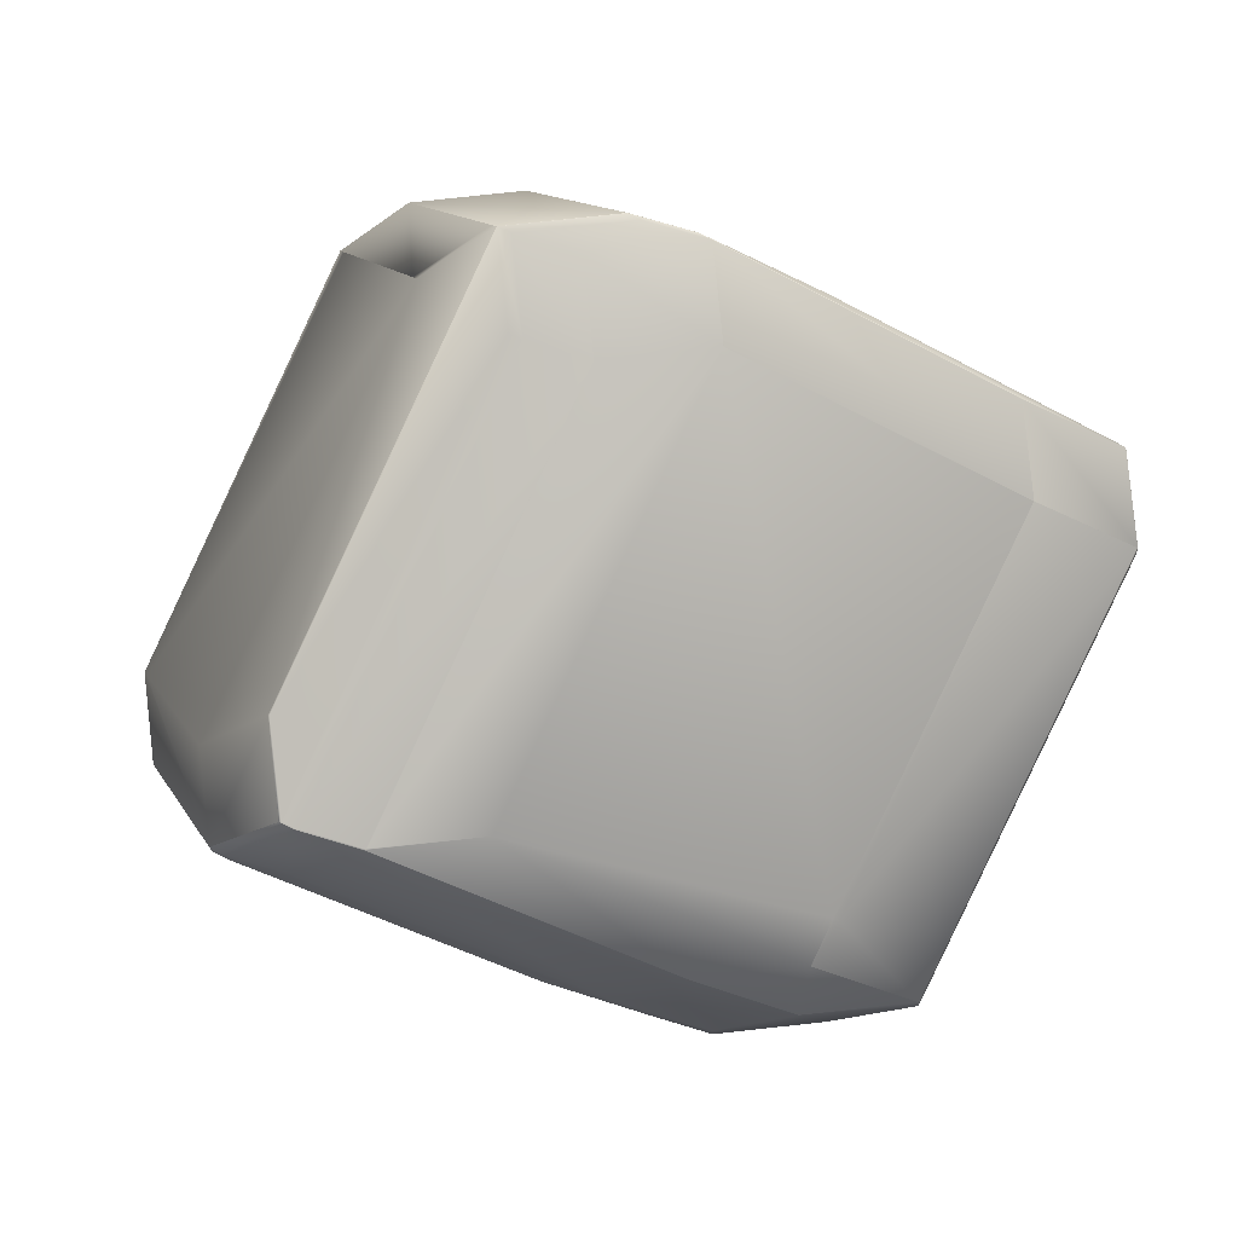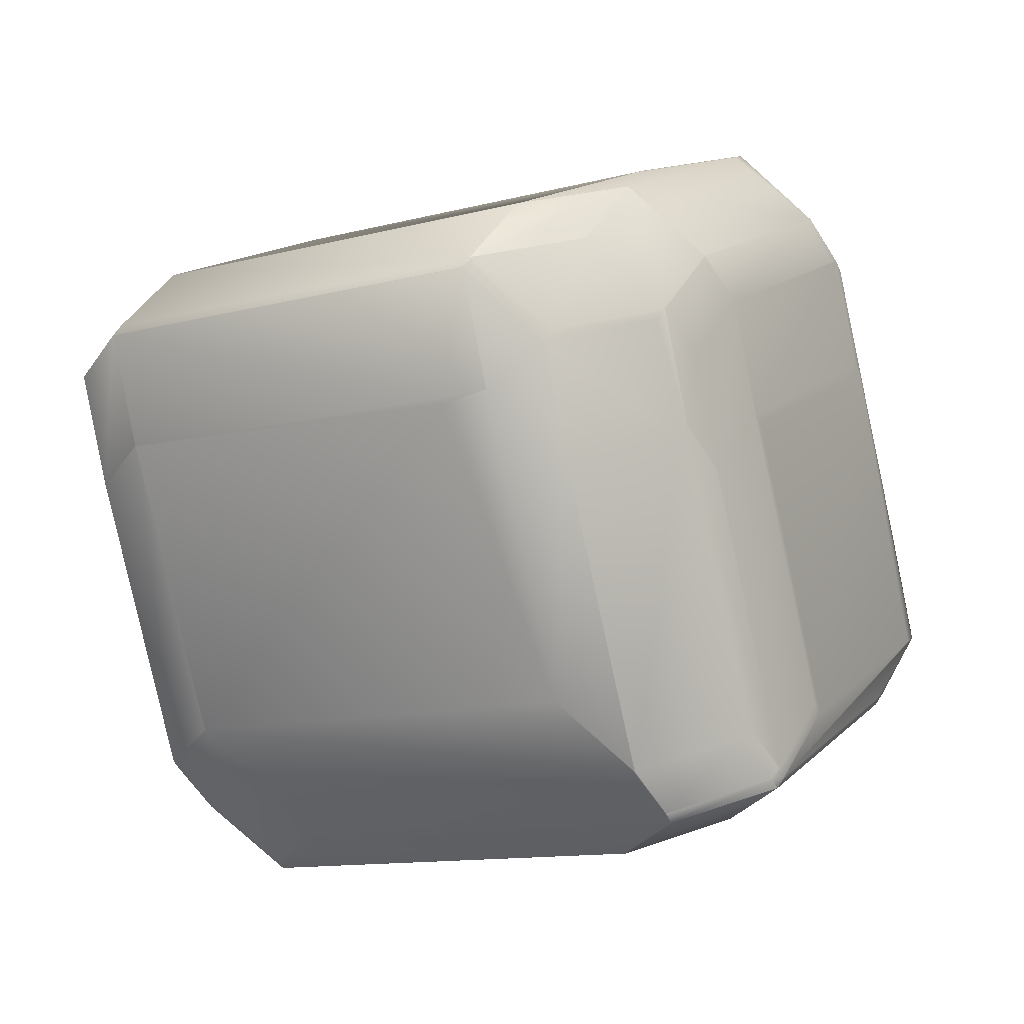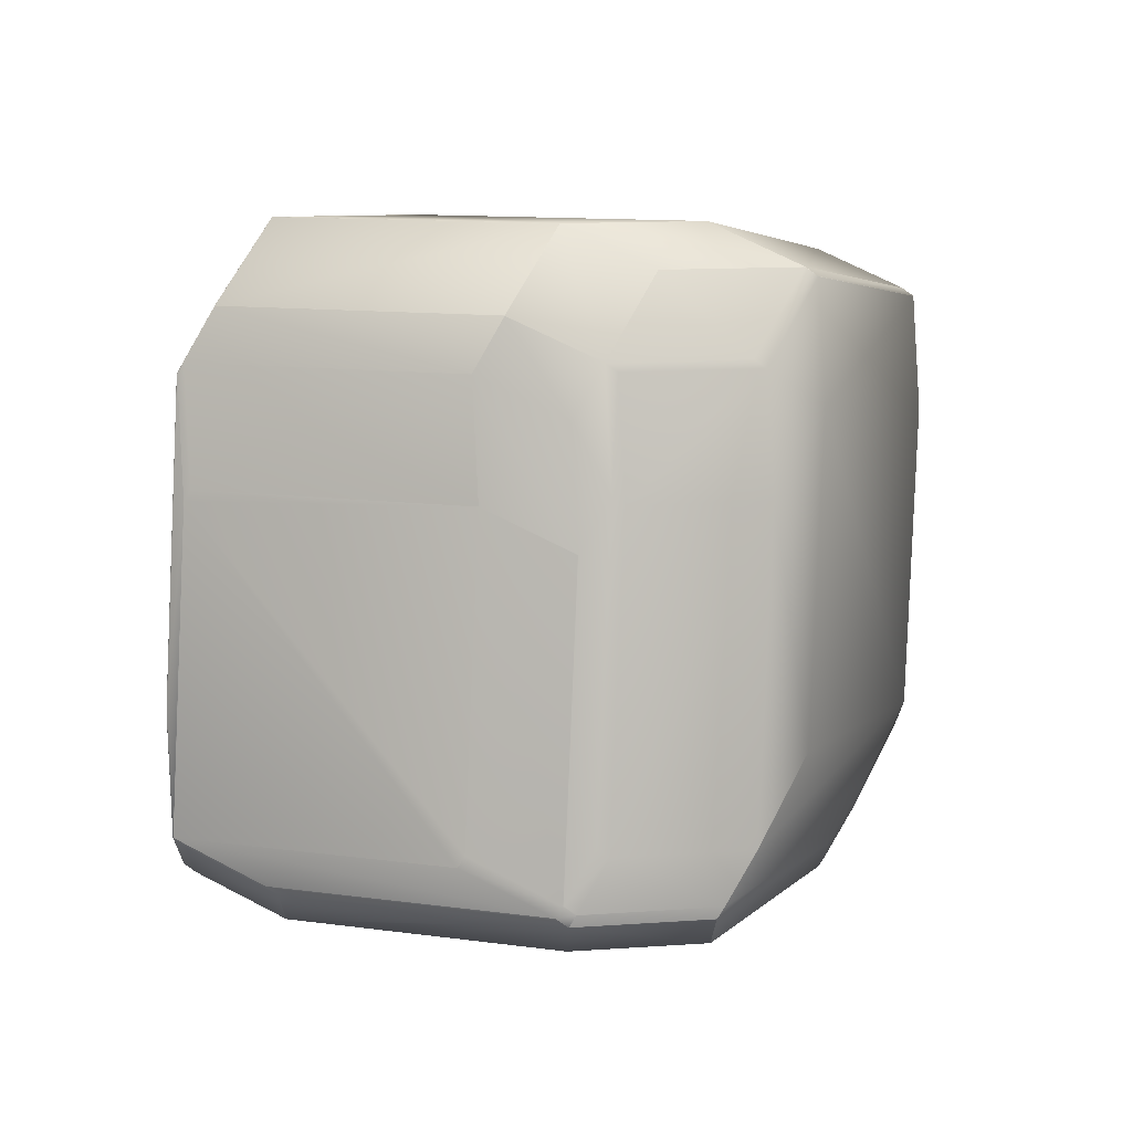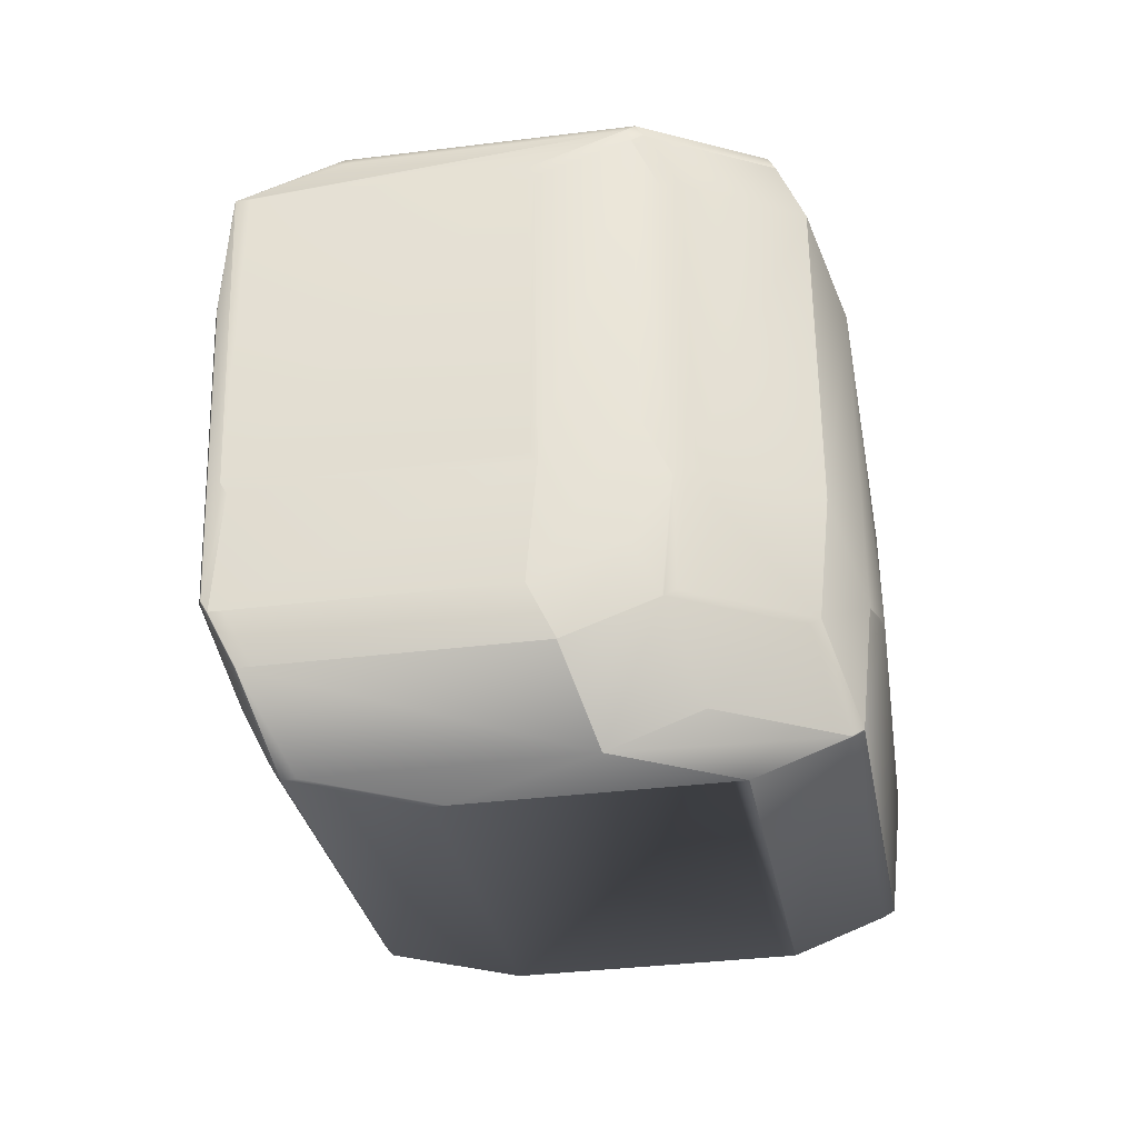
<metadata>
{"format":"obj","ext":"obj","renderer":"f3d","projection":"perspective","resolution":1024,"background":"white","views":[{"elev":-55.1,"azim":50.4,"up":"+Y"},{"elev":-76.3,"azim":-175.4,"up":"+Y"},{"elev":13.2,"azim":137.8,"up":"+Z"},{"elev":-38.2,"azim":-51.5,"up":"+Z"}]}
</metadata>
<code>
v 0.4233 0.5399 0.8715
v 0.423 0.5394 0.8741
v 0.4059 0.5347 0.8688
v 0.5566 0.624 0.8517
v 0.5514 0.6148 0.8959
v 0.4111 0.544 0.8246
v 0.5513 0.6148 0.896
v 0.535 0.6042 1.015
v 0.4058 0.5347 0.8689
v 0.3894 0.5241 0.9882
v 0.3628 0.5214 1.017
v 0.3622 0.5212 1.017
v 0.5071 0.6012 1.044
v 0.3517 0.5261 1.036
v 0.3618 0.521 1.017
v 0.507 0.6012 1.044
v 0.3499 0.5279 1.04
v 0.3513 0.5261 1.036
v 0.3511 0.526 1.036
v 0.4963 0.6063 1.064
v 0.3495 0.5279 1.041
v 0.4945 0.6081 1.068
v 0.3493 0.5278 1.041
v 0.3492 0.5279 1.041
v 0.3671 0.5485 1.06
v 0.3833 0.5407 0.8537
v 0.3781 0.5315 0.8976
v 0.378 0.5316 0.8977
v 0.3832 0.5407 0.8537
v 0.411 0.5439 0.8246
v 0.3617 0.521 1.017
v 0.3616 0.521 1.017
v 0.351 0.5261 1.036
v 0.5746 0.645 0.8712
v 0.5582 0.6345 0.9905
v 0.5746 0.645 0.8712
v 0.5561 0.6748 0.8562
v 0.5217 0.7406 0.8723
v 0.5217 0.7406 0.8723
v 0.5561 0.6749 0.8563
v 0.5534 0.6797 0.8564
v 0.5032 0.7706 0.8575
v 0.5531 0.6254 1.034
v 0.5531 0.6253 1.034
v 0.5564 0.6363 0.9948
v 0.5583 0.6344 0.9905
v 0.5035 0.7319 0.996
v 0.5199 0.7424 0.8767
v 0.5513 0.6272 1.039
v 0.5513 0.6271 1.039
v 0.5035 0.7319 0.996
v 0.5406 0.6322 1.058
v 0.4984 0.7227 1.04
v 0.4984 0.7227 1.04
v 0.5406 0.6321 1.058
v 0.4876 0.7277 1.06
v 0.378 0.5316 0.8977
v 0.3831 0.5408 0.8536
v 0.3509 0.5261 1.037
v 0.349 0.528 1.041
v 0.3491 0.5279 1.041
v 0.5125 0.6287 1.088
v 0.367 0.5485 1.061
v 0.5747 0.6449 0.8712
v 0.5695 0.6357 0.9153
v 0.5531 0.6252 1.035
v 0.5513 0.627 1.039
v 0.5406 0.632 1.059
v 0.4984 0.7227 1.04
v 0.5199 0.7424 0.8767
v 0.5013 0.7724 0.8619
v 0.4848 0.762 0.9814
v 0.485 0.7619 0.9812
v 0.4877 0.7278 1.06
v 0.4796 0.7529 1.026
v 0.4877 0.7277 1.06
v 0.4689 0.7579 1.045
v 0.3365 0.5723 0.8503
v 0.3799 0.5439 0.8503
v 0.3398 0.5692 0.8536
v 0.3313 0.5631 0.8944
v 0.3309 0.5634 0.8946
v 0.3176 0.6025 0.8357
v 0.3176 0.6026 0.8356
v 0.3457 0.6057 0.8064
v 0.3361 0.5726 0.8504
v 0.3642 0.5756 0.8213
v 0.4077 0.5471 0.8213
v 0.3346 0.56 0.8977
v 0.3149 0.5526 1.014
v 0.3206 0.5681 0.914
v 0.3202 0.5685 0.9143
v 0.3038 0.5579 1.034
v 0.3182 0.5494 1.017
v 0.525 0.6218 1.064
v 0.3042 0.5576 1.033
v 0.304 0.5578 1.034
v 0.3075 0.5545 1.037
v 0.3072 0.5546 1.037
v 0.3508 0.5261 1.037
v 0.3507 0.5262 1.037
v 0.5534 0.6274 0.8483
v 0.5567 0.6243 0.8515
v 0.4112 0.5441 0.8244
v 0.4079 0.5473 0.8212
v 0.5348 0.6573 0.8335
v 0.5714 0.648 0.8679
v 0.5528 0.6779 0.853
v 0.5567 0.6242 0.8516
v 0.5746 0.6449 0.8711
v 0.5746 0.6448 0.8711
v 0.5746 0.6447 0.8712
v 0.4079 0.5472 0.8212
v 0.4079 0.5472 0.8212
v 0.3893 0.5772 0.8064
v 0.5567 0.6241 0.8516
v 0.4112 0.544 0.8245
v 0.5143 0.6269 1.083
v 0.553 0.6249 1.035
v 0.5422 0.6299 1.054
v 0.5125 0.6288 1.088
v 0.5124 0.6288 1.088
v 0.5405 0.6318 1.059
v 0.5404 0.6317 1.059
v 0.3489 0.528 1.041
v 0.3669 0.5487 1.061
v 0.3488 0.5281 1.041
v 0.5714 0.648 0.8679
v 0.5695 0.6357 0.9153
v 0.5531 0.6251 1.035
v 0.5513 0.6269 1.039
v 0.5406 0.632 1.059
v 0.5379 0.6368 1.059
v 0.4563 0.8023 0.8545
v 0.4545 0.8041 0.8589
v 0.498 0.7756 0.8587
v 0.4563 0.8023 0.8543
v 0.4545 0.8041 0.8587
v 0.4998 0.7738 0.8543
v 0.4979 0.7757 0.8589
v 0.4438 0.8091 0.8784
v 0.4872 0.7808 0.8784
v 0.5011 0.7726 0.8621
v 0.4981 0.7756 0.8586
v 0.4904 0.7776 0.8817
v 0.4274 0.7986 0.9977
v 0.4438 0.8091 0.8783
v 0.4437 0.8092 0.8783
v 0.4157 0.8062 0.9073
v 0.4708 0.7702 0.9977
v 0.4741 0.7671 1.001
v 0.4223 0.7894 1.042
v 0.3993 0.7956 1.027
v 0.4656 0.761 1.042
v 0.4255 0.7863 1.045
v 0.3941 0.7864 1.071
v 0.3974 0.7833 1.074
v 0.4409 0.7548 1.074
v 0.4409 0.7547 1.074
v 0.4594 0.7246 1.089
v 0.3069 0.6076 0.8553
v 0.3069 0.6077 0.8552
v 0.3254 0.5777 0.87
v 0.3017 0.5984 0.8994
v 0.3017 0.5985 0.8994
v 0.2853 0.5879 1.019
v 0.254 0.7033 0.8565
v 0.2488 0.6941 0.9006
v 0.2488 0.6942 0.9006
v 0.2566 0.6986 0.8564
v 0.254 0.7034 0.8564
v 0.247 0.6959 0.905
v 0.2999 0.6003 0.9038
v 0.2332 0.6806 1.024
v 0.2306 0.6855 1.024
v 0.2835 0.5897 1.023
v 0.2469 0.696 0.905
v 0.4078 0.5471 0.8213
v 0.4594 0.7246 1.089
v 0.5405 0.6319 1.059
v 0.5694 0.6355 0.9154
v 0.553 0.6249 1.035
v 0.5531 0.6251 1.035
v 0.5512 0.6269 1.039
v 0.4876 0.7277 1.06
v 0.4563 0.8023 0.8543
v 0.4545 0.8041 0.8587
v 0.3054 0.5565 1.041
v 0.3071 0.5548 1.037
v 0.3053 0.5566 1.041
v 0.2673 0.6936 0.8367
v 0.2647 0.6984 0.8368
v 0.3176 0.6028 0.8355
v 0.3457 0.6057 0.8064
v 0.2539 0.7036 0.8564
v 0.2647 0.6985 0.8367
v 0.2928 0.7015 0.8076
v 0.2955 0.6966 0.8076
v 0.2521 0.7052 0.8608
v 0.2521 0.7054 0.8608
v 0.3019 0.5598 1.038
v 0.302 0.5597 1.038
v 0.2357 0.6948 0.9801
v 0.2305 0.6856 1.024
v 0.2339 0.6823 1.028
v 0.2338 0.6825 1.028
v 0.2517 0.6507 1.039
v 0.249 0.6556 1.039
v 0.2523 0.6524 1.043
v 0.5515 0.6149 0.8958
v 0.5745 0.6447 0.8712
v 0.5694 0.6354 0.9154
v 0.4383 0.7816 0.8348
v 0.2928 0.7015 0.8076
v 0.3108 0.7222 0.8272
v 0.4564 0.8022 0.8542
v 0.4383 0.7815 0.8347
v 0.4564 0.8021 0.8542
v 0.291 0.7033 0.812
v 0.2647 0.6986 0.8367
v 0.2629 0.7004 0.8411
v 0.2802 0.7084 0.8317
v 0.3089 0.724 0.8316
v 0.2521 0.7055 0.8608
v 0.2982 0.7291 0.8512
v 0.5123 0.6289 1.088
v 0.5097 0.6337 1.088
v 0.3668 0.5488 1.061
v 0.3488 0.5282 1.041
v 0.3941 0.7863 1.071
v 0.3973 0.7831 1.074
v 0.3974 0.7832 1.074
v 0.2485 0.7062 1.044
v 0.2518 0.7031 1.047
v 0.3941 0.7864 1.071
v 0.2486 0.7063 1.044
v 0.2518 0.703 1.047
v 0.2703 0.6731 1.062
v 0.4159 0.7531 1.089
v 0.2306 0.6857 1.024
v 0.5512 0.6268 1.039
v 0.4999 0.7737 0.8542
v 0.2701 0.7261 0.8802
v 0.3052 0.5567 1.041
v 0.254 0.7037 0.8564
v 0.2358 0.6949 0.9801
v 0.535 0.6043 1.015
v 0.3642 0.5756 0.8213
v 0.339 0.6682 0.8076
v 0.3363 0.673 0.8076
v 0.3892 0.5772 0.8064
v 0.3866 0.5821 0.8065
v 0.5348 0.6573 0.8335
v 0.5321 0.6622 0.8336
v 0.4999 0.7737 0.8542
v 0.5501 0.6827 0.853
v 0.4819 0.7531 0.8347
v 0.4186 0.7483 1.089
v 0.273 0.6682 1.062
v 0.4688 0.6573 1.088
v 0.4661 0.6622 1.088
v 0.4159 0.7531 1.089
v 0.2704 0.673 1.062
v 0.3233 0.5773 1.061
v 0.255 0.6476 1.042
v 0.2486 0.7063 1.044
v 0.5512 0.6267 1.039
v 0.5534 0.6796 0.8563
v 0.5032 0.7705 0.8575
v 0.2538 0.7156 0.9995
f 1 2 3
f 1 4 5
f 1 5 2
f 1 6 4
f 1 3 6
f 2 5 7
f 2 7 8
f 2 9 3
f 2 8 10
f 2 10 9
f 11 12 10
f 11 13 12
f 11 8 13
f 11 10 8
f 12 14 15
f 12 15 10
f 12 13 16
f 12 16 14
f 14 17 18
f 14 18 19
f 14 19 15
f 14 16 20
f 14 20 17
f 17 21 19
f 17 19 18
f 17 20 22
f 17 22 21
f 21 23 19
f 21 24 23
f 21 25 24
f 21 22 25
f 26 27 28
f 26 29 30
f 26 28 29
f 26 30 9
f 26 9 27
f 27 15 31
f 27 31 32
f 27 32 28
f 27 9 10
f 27 10 15
f 15 19 31
f 19 23 33
f 19 33 31
f 23 24 33
f 34 35 36
f 34 36 37
f 34 38 39
f 34 39 35
f 34 40 41
f 34 42 38
f 34 41 42
f 34 37 40
f 35 43 44
f 35 45 43
f 35 46 36
f 35 44 46
f 35 47 45
f 35 39 48
f 35 48 47
f 43 45 49
f 43 49 50
f 43 50 44
f 45 47 51
f 45 51 49
f 49 52 50
f 49 51 53
f 49 53 54
f 49 54 52
f 52 55 50
f 52 54 56
f 52 56 55
f 29 28 57
f 29 58 30
f 29 57 58
f 28 32 57
f 31 33 32
f 33 24 59
f 33 59 32
f 24 25 60
f 24 61 59
f 24 60 61
f 25 62 63
f 25 63 60
f 25 22 62
f 36 46 64
f 36 64 37
f 46 44 65
f 46 65 64
f 44 50 66
f 44 66 65
f 50 55 67
f 50 67 66
f 55 68 67
f 55 56 68
f 47 69 51
f 47 70 71
f 47 72 69
f 47 48 70
f 47 71 73
f 47 73 72
f 69 74 53
f 69 53 51
f 69 72 75
f 69 75 74
f 74 76 54
f 74 75 77
f 74 77 76
f 74 54 53
f 78 79 80
f 78 81 82
f 78 80 81
f 78 83 84
f 78 84 85
f 78 86 83
f 78 82 86
f 78 87 79
f 78 85 87
f 79 58 80
f 79 87 88
f 79 88 58
f 81 80 89
f 81 89 90
f 81 91 92
f 81 90 93
f 81 92 82
f 81 93 91
f 80 58 89
f 58 57 89
f 58 88 30
f 89 57 32
f 89 94 90
f 89 32 94
f 91 93 92
f 13 95 16
f 13 8 95
f 90 94 96
f 90 96 97
f 90 97 93
f 94 32 59
f 94 98 96
f 94 59 98
f 96 98 97
f 98 59 99
f 98 99 97
f 59 61 100
f 59 100 101
f 59 101 99
f 61 60 100
f 102 103 104
f 102 105 106
f 102 104 105
f 102 107 103
f 102 106 108
f 102 108 107
f 103 109 104
f 103 107 110
f 103 110 111
f 103 111 112
f 103 112 109
f 105 104 113
f 105 113 114
f 105 114 115
f 105 115 106
f 104 109 116
f 104 117 113
f 104 116 117
f 95 118 16
f 95 8 119
f 95 119 118
f 118 62 20
f 118 20 16
f 118 119 120
f 118 120 62
f 62 22 20
f 62 121 122
f 62 122 63
f 62 123 121
f 62 120 124
f 62 124 123
f 63 125 60
f 63 122 126
f 63 126 127
f 63 127 125
f 128 64 107
f 128 107 108
f 128 108 64
f 64 65 129
f 64 110 107
f 64 129 110
f 64 108 37
f 65 66 130
f 65 130 129
f 66 67 130
f 38 70 48
f 38 48 39
f 38 42 71
f 38 71 70
f 67 68 131
f 67 131 130
f 68 132 131
f 68 56 133
f 68 133 132
f 76 77 56
f 76 56 54
f 134 135 136
f 134 137 138
f 134 138 135
f 134 139 137
f 134 136 139
f 135 140 136
f 135 141 142
f 135 142 140
f 135 138 141
f 140 143 144
f 140 142 143
f 140 144 136
f 143 142 145
f 143 145 72
f 143 72 71
f 143 71 144
f 141 146 142
f 141 138 147
f 141 147 148
f 141 148 149
f 141 149 146
f 142 146 150
f 142 150 145
f 145 150 151
f 145 151 72
f 72 151 75
f 72 73 71
f 75 151 77
f 146 152 150
f 146 149 153
f 146 153 152
f 150 152 154
f 150 154 151
f 152 155 154
f 152 153 156
f 152 156 157
f 152 157 155
f 154 155 77
f 154 77 151
f 155 157 158
f 155 158 77
f 77 159 160
f 77 160 56
f 77 158 159
f 100 60 101
f 60 125 101
f 83 161 162
f 83 162 84
f 83 86 163
f 83 163 161
f 161 164 165
f 161 165 162
f 161 163 92
f 161 92 164
f 164 166 165
f 164 92 93
f 164 93 166
f 167 168 169
f 167 170 162
f 167 162 165
f 167 165 168
f 167 171 170
f 167 169 171
f 168 172 169
f 168 165 172
f 172 165 173
f 172 174 175
f 172 173 176
f 172 176 174
f 172 177 169
f 172 175 177
f 109 112 116
f 113 117 114
f 117 116 4
f 117 4 6
f 117 178 114
f 117 6 178
f 121 132 179
f 121 180 132
f 121 179 122
f 121 123 180
f 110 129 181
f 110 112 111
f 110 181 112
f 129 130 182
f 129 182 181
f 130 131 183
f 130 183 182
f 131 132 184
f 131 184 183
f 132 133 185
f 132 180 184
f 132 185 179
f 56 185 133
f 56 179 185
f 56 160 179
f 137 186 187
f 137 139 186
f 137 187 138
f 138 187 147
f 147 187 148
f 97 99 93
f 99 101 125
f 99 188 189
f 99 125 188
f 99 189 93
f 188 125 190
f 188 190 189
f 125 127 190
f 191 170 192
f 191 84 162
f 191 162 170
f 191 192 193
f 191 193 84
f 170 171 192
f 84 193 194
f 84 194 85
f 165 166 173
f 166 176 173
f 166 93 176
f 192 171 195
f 192 196 197
f 192 195 196
f 192 198 194
f 192 194 193
f 192 197 198
f 171 169 199
f 171 199 200
f 171 200 195
f 169 177 199
f 174 176 201
f 174 201 175
f 176 93 202
f 176 202 201
f 199 177 203
f 199 203 200
f 177 175 204
f 177 204 203
f 175 205 206
f 175 206 204
f 175 207 208
f 175 201 207
f 175 208 209
f 175 209 205
f 205 209 206
f 116 210 5
f 116 5 4
f 116 112 211
f 116 211 212
f 116 212 210
f 210 212 5
f 114 178 115
f 213 214 215
f 213 186 216
f 213 215 186
f 213 217 197
f 213 197 214
f 213 216 218
f 213 218 217
f 214 219 215
f 214 197 220
f 214 220 221
f 214 221 219
f 219 222 223
f 219 223 215
f 219 221 224
f 219 224 222
f 222 225 223
f 222 224 225
f 122 226 126
f 122 179 227
f 122 227 226
f 126 226 228
f 126 228 229
f 126 229 127
f 230 231 232
f 230 233 234
f 230 235 236
f 230 232 235
f 230 236 233
f 230 234 231
f 231 237 238
f 231 234 237
f 231 239 232
f 231 238 239
f 233 237 234
f 233 204 206
f 233 206 237
f 233 236 240
f 233 240 204
f 237 206 209
f 237 209 238
f 183 184 182
f 184 180 241
f 184 241 182
f 180 123 241
f 186 139 242
f 186 215 223
f 186 223 187
f 186 242 216
f 139 136 144
f 139 144 242
f 187 223 148
f 148 223 225
f 148 225 243
f 148 243 149
f 225 224 243
f 86 82 163
f 82 92 163
f 93 189 202
f 189 190 202
f 202 190 244
f 202 244 201
f 190 127 244
f 127 229 244
f 196 195 245
f 196 220 197
f 196 245 220
f 195 200 224
f 195 224 245
f 200 203 224
f 203 204 246
f 203 246 224
f 204 240 246
f 5 247 8
f 5 8 7
f 5 212 119
f 5 119 247
f 248 178 87
f 248 87 85
f 248 85 178
f 178 6 88
f 178 88 87
f 178 85 115
f 6 3 9
f 6 30 88
f 6 9 30
f 247 119 8
f 198 249 194
f 198 197 250
f 198 250 249
f 249 251 194
f 249 250 252
f 249 252 251
f 253 251 252
f 253 254 255
f 253 252 254
f 253 106 251
f 253 108 106
f 253 255 256
f 253 256 108
f 194 251 85
f 251 106 115
f 251 115 85
f 217 257 250
f 217 250 197
f 217 218 255
f 217 255 257
f 257 254 252
f 257 252 250
f 257 255 254
f 258 259 260
f 258 260 261
f 258 262 263
f 258 263 259
f 258 261 262
f 259 264 260
f 259 263 244
f 259 244 264
f 260 226 227
f 260 264 228
f 260 228 226
f 260 227 261
f 264 244 228
f 228 244 229
f 262 179 160
f 262 261 179
f 262 239 263
f 262 160 239
f 179 261 227
f 263 265 244
f 263 209 265
f 263 239 238
f 263 238 209
f 235 232 157
f 235 156 266
f 235 157 156
f 235 266 236
f 232 159 158
f 232 239 160
f 232 160 159
f 232 158 157
f 236 266 240
f 112 181 212
f 112 212 211
f 181 182 119
f 181 119 212
f 182 241 119
f 241 123 267
f 241 267 119
f 123 124 267
f 40 37 268
f 40 269 41
f 40 268 269
f 216 242 255
f 216 255 218
f 242 42 255
f 242 144 42
f 42 41 269
f 42 144 71
f 42 269 255
f 207 265 208
f 207 201 265
f 265 201 244
f 265 209 208
f 220 245 221
f 245 224 221
f 224 246 243
f 246 240 270
f 246 270 243
f 240 266 270
f 149 243 153
f 243 270 153
f 153 270 266
f 153 266 156
f 119 267 120
f 120 267 124
f 108 256 268
f 108 268 37
f 255 269 256
f 269 268 256

</code>
